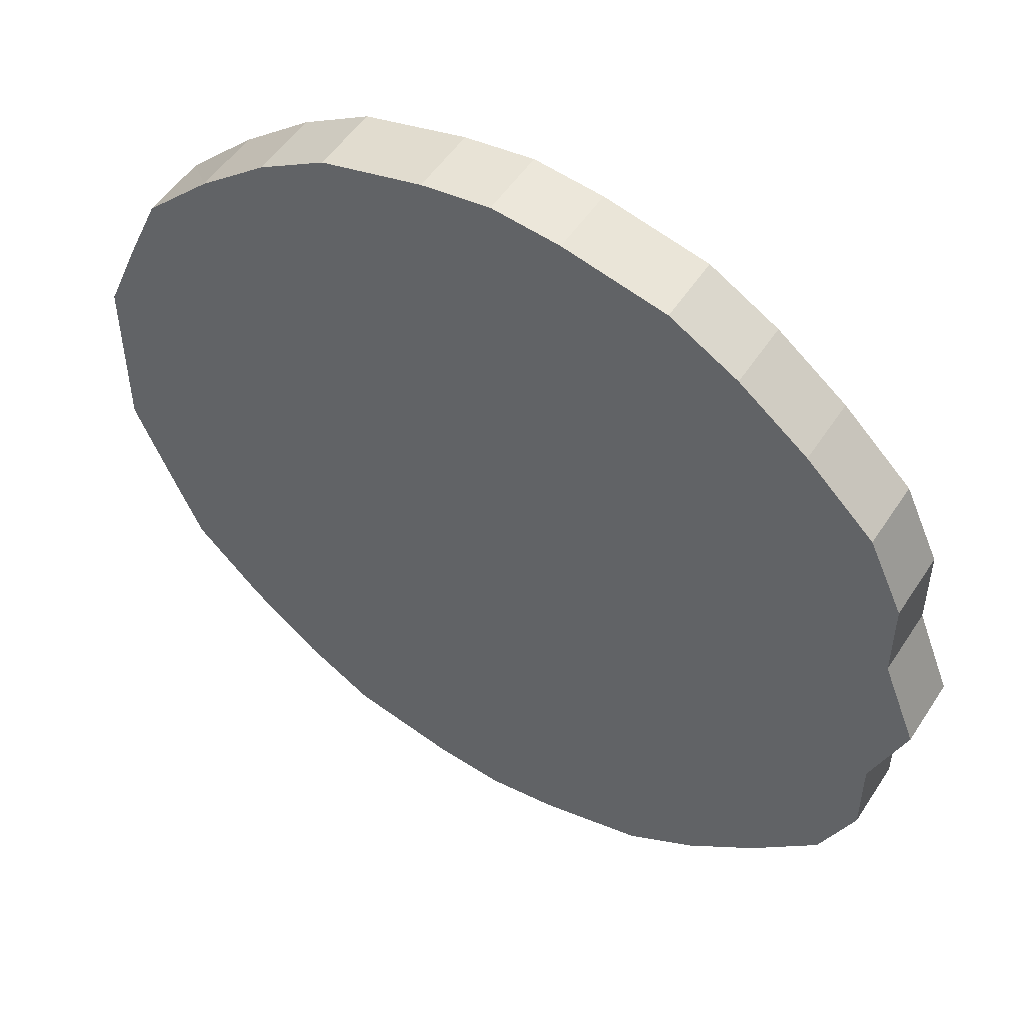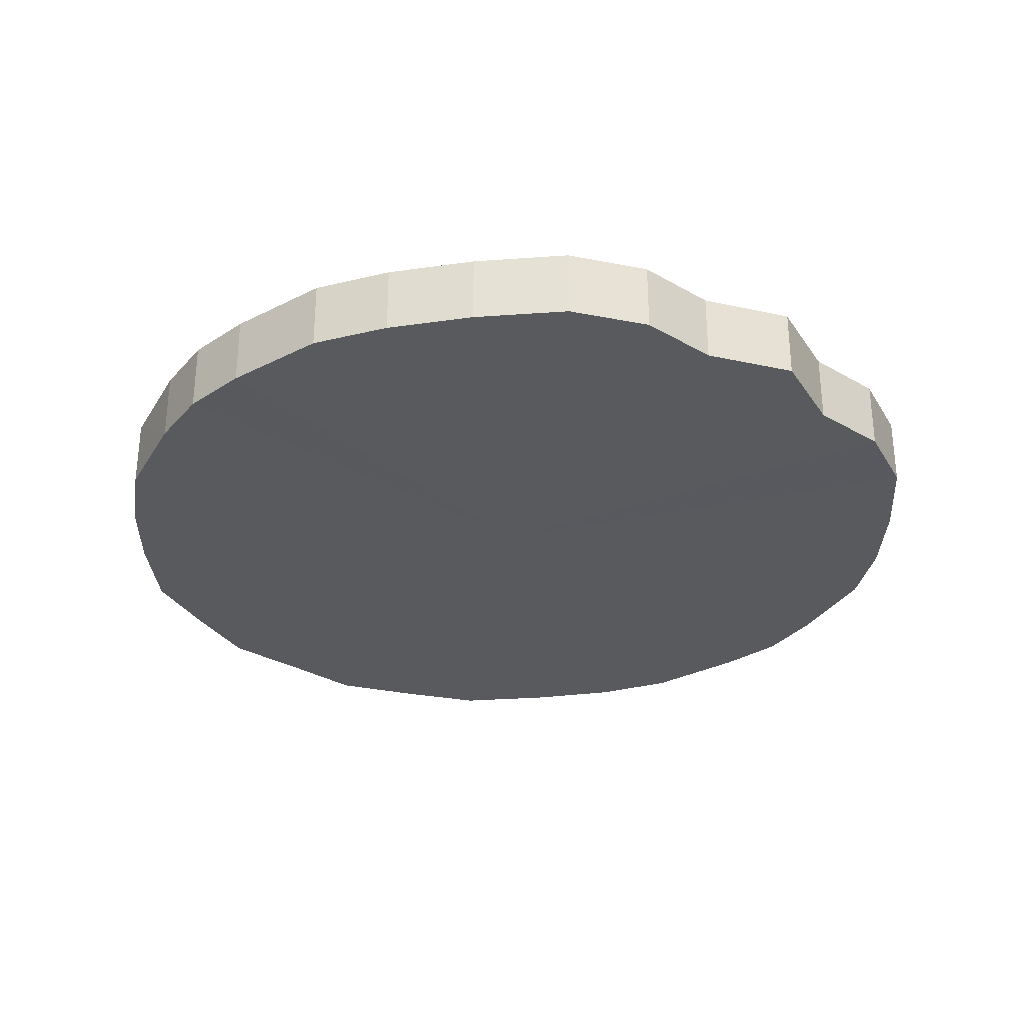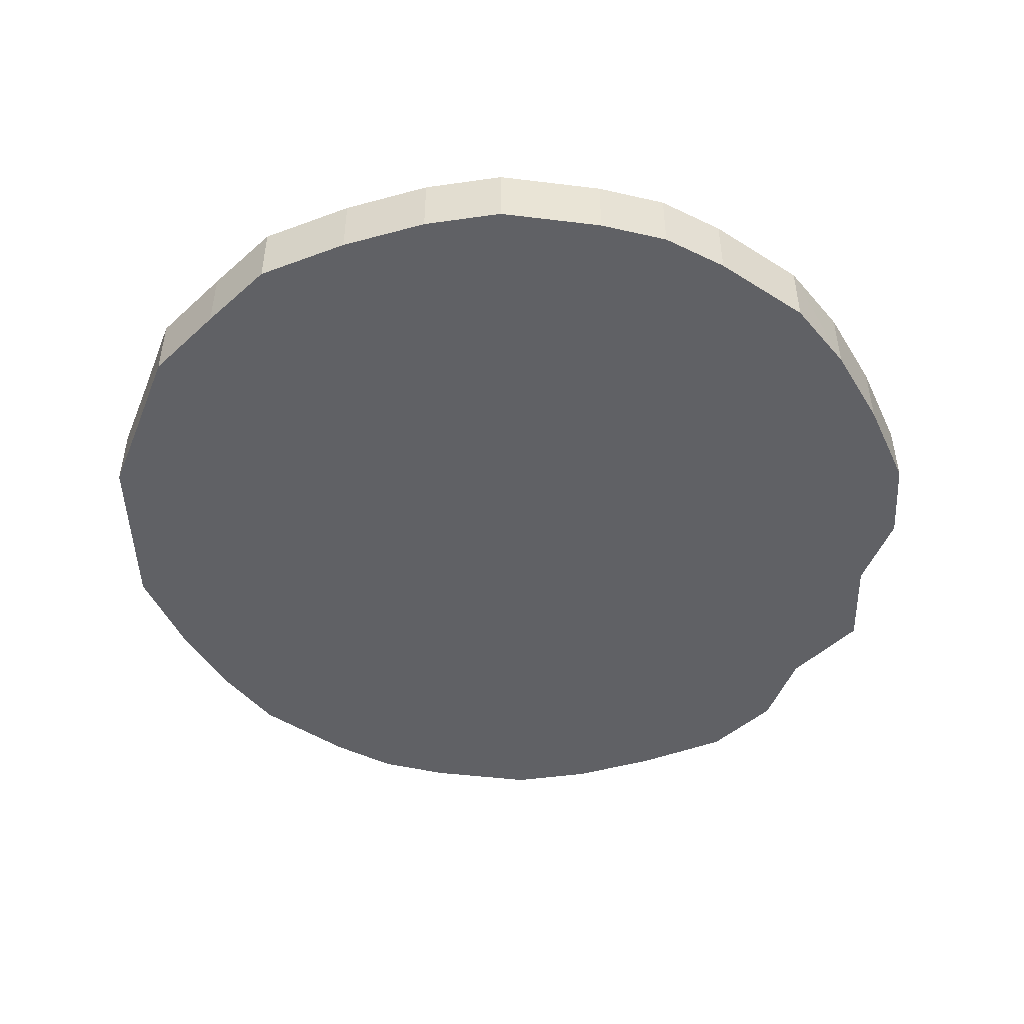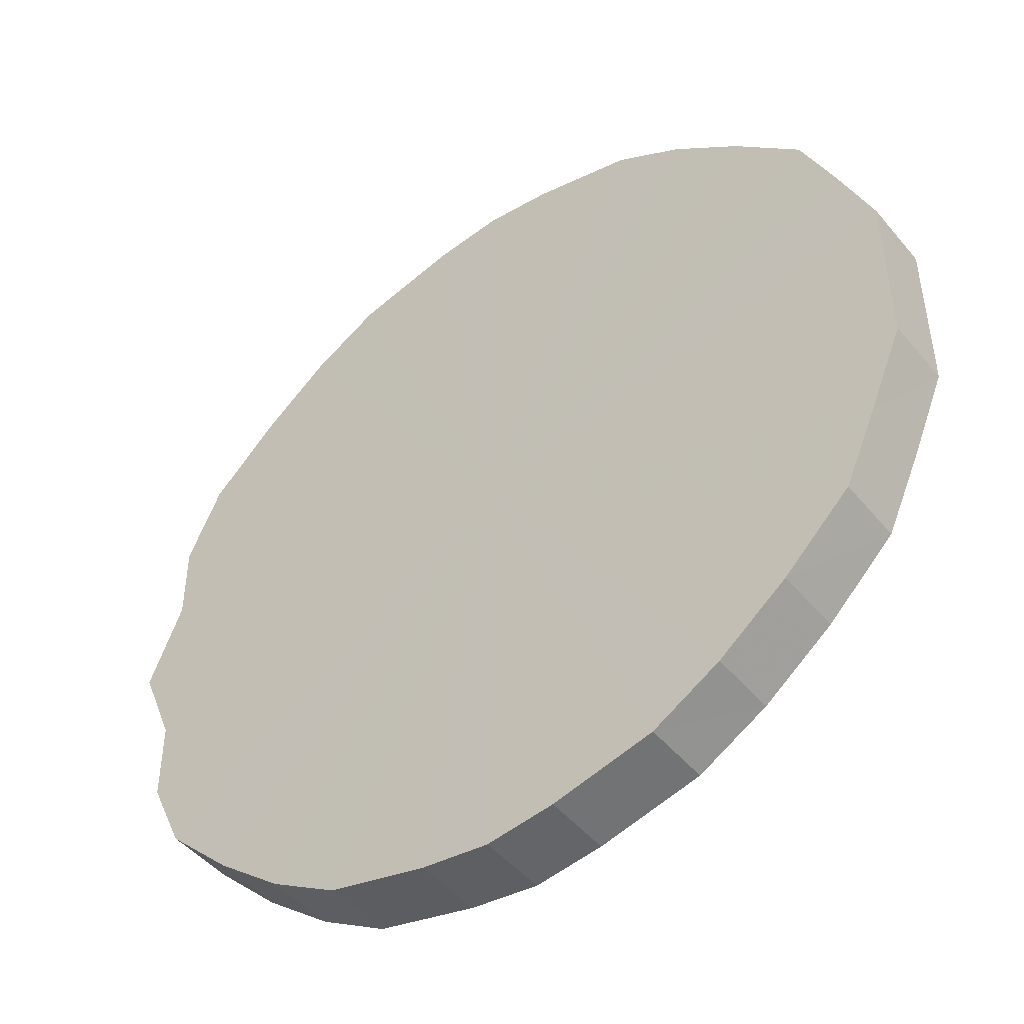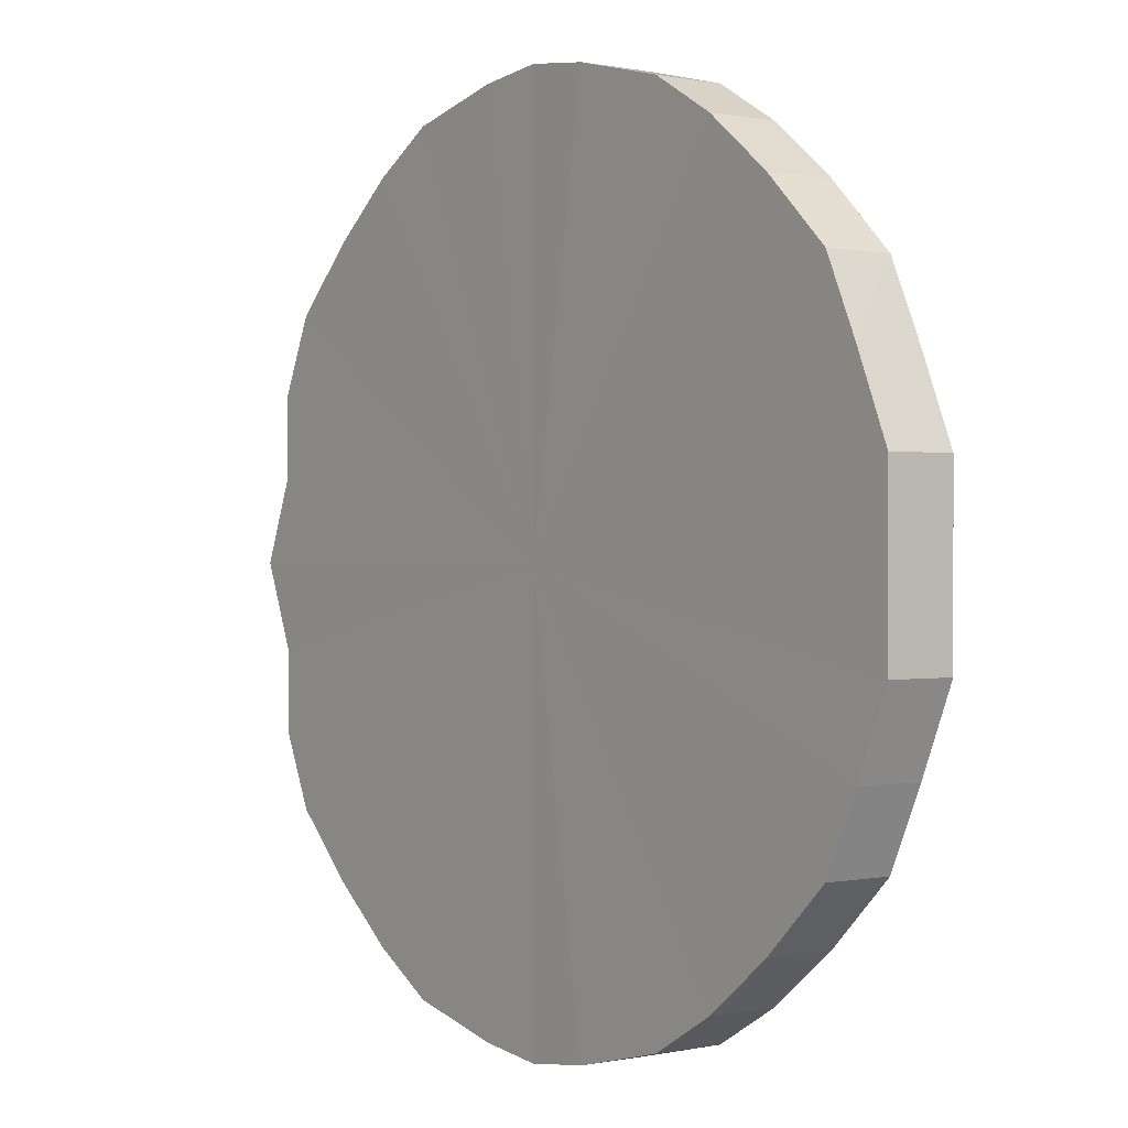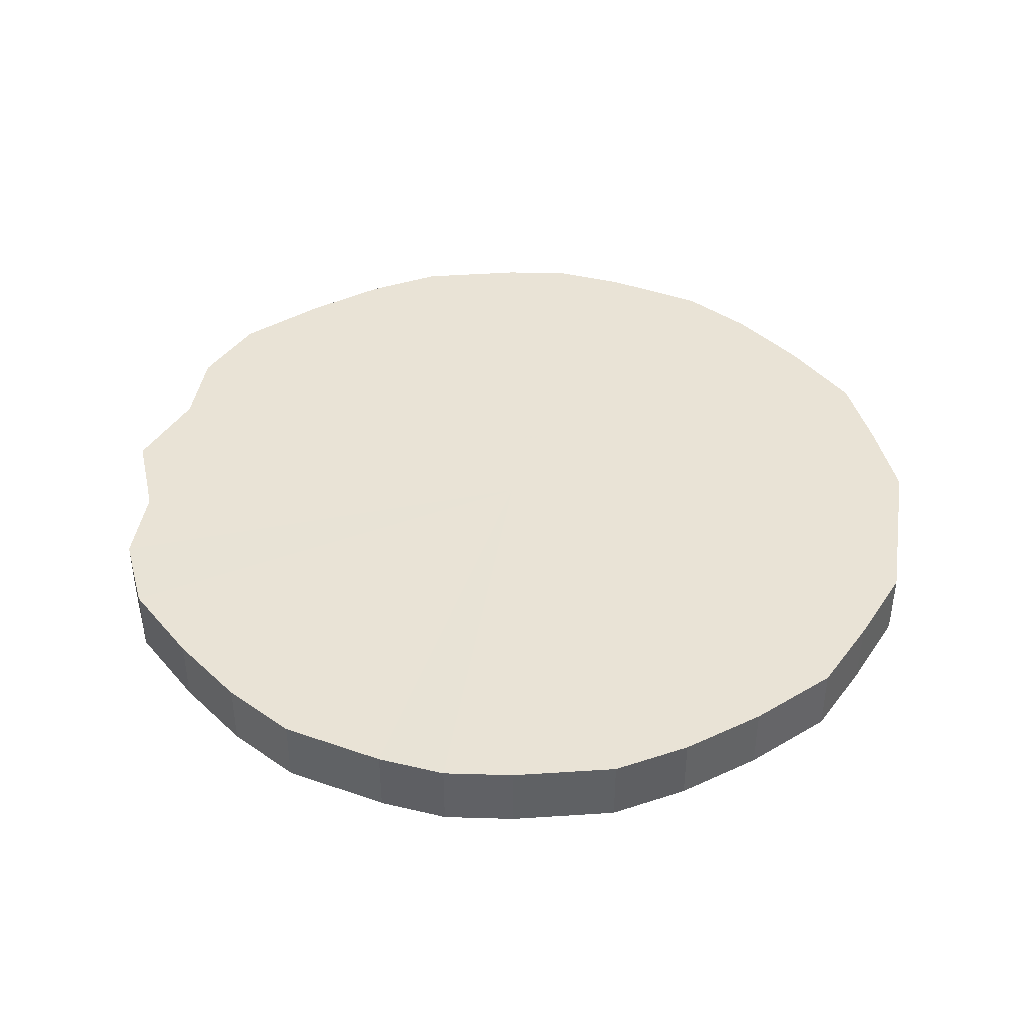
<metadata>
{"format":"obj","ext":"obj","renderer":"f3d","projection":"perspective","resolution":1024,"background":"white","views":[{"elev":51.2,"azim":31.9,"up":"+Z"},{"elev":-30.6,"azim":50.0,"up":"+Y"},{"elev":-48.3,"azim":-21.4,"up":"+Y"},{"elev":-47.0,"azim":-142.8,"up":"+Z"},{"elev":0.2,"azim":-127.0,"up":"+Z"},{"elev":42.1,"azim":-170.9,"up":"+Y"}]}
</metadata>
<code>
o 26704
v 2207 1865 13.42
v 2207 1865 13.45
v 2207 1865 13.42
v 2207 1865 13.47
v 2207 1865 13.45
v 2207 1865 13.4
v 2207 1865 13.4
v 2207 1865 13.49
v 2207 1865 13.47
v 2207 1865 13.37
v 2207 1865 13.37
v 2206 1865 13.51
v 2207 1865 13.49
v 2207 1865 13.35
v 2207 1865 13.35
v 2206 1865 13.53
v 2206 1865 13.51
v 2206 1865 13.33
v 2206 1865 13.33
v 2206 1865 13.54
v 2206 1865 13.53
v 2206 1865 13.31
v 2206 1865 13.31
v 2206 1865 13.55
v 2206 1865 13.54
v 2206 1865 13.3
v 2206 1865 13.3
v 2206 1865 13.55
v 2206 1865 13.55
v 2206 1865 13.3
v 2206 1865 13.3
v 2206 1865 13.55
v 2206 1865 13.55
v 2206 1865 13.29
v 2206 1865 13.29
v 2206 1865 13.54
v 2206 1865 13.55
v 2206 1865 13.3
v 2206 1865 13.3
v 2206 1865 13.53
v 2206 1865 13.54
v 2206 1865 13.3
v 2206 1865 13.3
v 2206 1865 13.51
v 2206 1865 13.53
v 2206 1865 13.31
v 2206 1865 13.31
v 2206 1865 13.49
v 2206 1865 13.51
v 2206 1865 13.33
v 2206 1865 13.33
v 2206 1865 13.47
v 2206 1865 13.49
v 2206 1865 13.35
v 2206 1865 13.35
v 2206 1865 13.45
v 2206 1865 13.47
v 2206 1865 13.37
v 2206 1865 13.37
v 2206 1865 13.42
v 2206 1865 13.45
v 2206 1865 13.4
v 2206 1865 13.4
v 2206 1865 13.42
v 2207 1865 13.42
v 2207 1865 13.45
v 2207 1865 13.45
v 2207 1865 13.47
v 2207 1865 13.47
v 2207 1865 13.4
v 2207 1865 13.42
v 2207 1865 13.37
v 2207 1865 13.4
v 2207 1865 13.49
v 2207 1865 13.49
v 2207 1865 13.35
v 2207 1865 13.37
v 2206 1865 13.33
v 2207 1865 13.35
v 2206 1865 13.51
v 2206 1865 13.51
v 2206 1865 13.31
v 2206 1865 13.33
v 2206 1865 13.3
v 2206 1865 13.31
v 2206 1865 13.53
v 2206 1865 13.53
v 2206 1865 13.3
v 2206 1865 13.3
v 2206 1865 13.29
v 2206 1865 13.3
v 2206 1865 13.54
v 2206 1865 13.54
v 2206 1865 13.3
v 2206 1865 13.29
v 2206 1865 13.3
v 2206 1865 13.3
v 2206 1865 13.55
v 2206 1865 13.55
v 2206 1865 13.31
v 2206 1865 13.3
v 2206 1865 13.33
v 2206 1865 13.31
v 2206 1865 13.55
v 2206 1865 13.55
v 2206 1865 13.35
v 2206 1865 13.33
v 2206 1865 13.37
v 2206 1865 13.35
v 2206 1865 13.55
v 2206 1865 13.55
v 2206 1865 13.4
v 2206 1865 13.37
v 2206 1865 13.42
v 2206 1865 13.4
v 2206 1865 13.54
v 2206 1865 13.54
v 2206 1865 13.45
v 2206 1865 13.42
v 2206 1865 13.47
v 2206 1865 13.45
v 2206 1865 13.53
v 2206 1865 13.53
v 2206 1865 13.49
v 2206 1865 13.47
v 2206 1865 13.51
v 2206 1865 13.49
v 2206 1865 13.51
v 2206 1865 13.42
v 2207 1865 13.45
v 2207 1865 13.42
v 2207 1865 13.47
v 2207 1865 13.4
v 2207 1865 13.49
v 2207 1865 13.37
v 2206 1865 13.51
v 2207 1865 13.35
v 2206 1865 13.53
v 2206 1865 13.33
v 2206 1865 13.54
v 2206 1865 13.31
v 2206 1865 13.55
v 2206 1865 13.3
v 2206 1865 13.55
v 2206 1865 13.3
v 2206 1865 13.55
v 2206 1865 13.29
v 2206 1865 13.54
v 2206 1865 13.3
v 2206 1865 13.53
v 2206 1865 13.3
v 2206 1865 13.51
v 2206 1865 13.31
v 2206 1865 13.49
v 2206 1865 13.33
v 2206 1865 13.47
v 2206 1865 13.35
v 2206 1865 13.45
v 2206 1865 13.37
v 2206 1865 13.42
v 2206 1865 13.4
v 2206 1865 13.42
v 2207 1865 13.42
v 2207 1865 13.45
v 2207 1865 13.4
v 2207 1865 13.47
v 2207 1865 13.37
v 2207 1865 13.49
v 2207 1865 13.35
v 2206 1865 13.51
v 2206 1865 13.33
v 2206 1865 13.53
v 2206 1865 13.31
v 2206 1865 13.54
v 2206 1865 13.3
v 2206 1865 13.55
v 2206 1865 13.3
v 2206 1865 13.55
v 2206 1865 13.29
v 2206 1865 13.55
v 2206 1865 13.3
v 2206 1865 13.54
v 2206 1865 13.3
v 2206 1865 13.53
v 2206 1865 13.31
v 2206 1865 13.51
v 2206 1865 13.33
v 2206 1865 13.49
v 2206 1865 13.35
v 2206 1865 13.47
v 2206 1865 13.37
v 2206 1865 13.45
v 2206 1865 13.4
v 2206 1865 13.42
f 1 2 3
f 2 4 5
f 6 1 7
f 4 8 9
f 10 6 11
f 8 12 13
f 14 10 15
f 12 16 17
f 18 14 19
f 16 20 21
f 22 18 23
f 20 24 25
f 26 22 27
f 24 28 29
f 30 26 31
f 28 32 33
f 34 30 35
f 32 36 37
f 38 34 39
f 36 40 41
f 42 38 43
f 40 44 45
f 46 42 47
f 44 48 49
f 50 46 51
f 48 52 53
f 54 50 55
f 52 56 57
f 58 54 59
f 56 60 61
f 62 58 63
f 60 62 64
f 65 66 67
f 67 68 69
f 70 71 65
f 72 73 70
f 69 74 75
f 76 77 72
f 78 79 76
f 75 80 81
f 82 83 78
f 84 85 82
f 81 86 87
f 88 89 84
f 90 91 88
f 87 92 93
f 94 95 90
f 96 97 94
f 93 98 99
f 100 101 96
f 102 103 100
f 99 104 105
f 106 107 102
f 108 109 106
f 105 110 111
f 112 113 108
f 114 115 112
f 111 116 117
f 118 119 114
f 120 121 118
f 117 122 123
f 124 125 120
f 126 127 124
f 123 128 126
f 129 130 131
f 129 132 130
f 129 131 133
f 129 134 132
f 129 133 135
f 129 136 134
f 129 135 137
f 129 138 136
f 129 137 139
f 129 140 138
f 129 139 141
f 129 142 140
f 129 141 143
f 129 144 142
f 129 143 145
f 129 146 144
f 129 145 147
f 129 148 146
f 129 147 149
f 129 150 148
f 129 149 151
f 129 152 150
f 129 151 153
f 129 154 152
f 129 153 155
f 129 156 154
f 129 155 157
f 129 158 156
f 129 157 159
f 129 160 158
f 129 159 161
f 129 161 160
f 162 163 164
f 162 165 163
f 162 164 166
f 162 167 165
f 162 166 168
f 162 169 167
f 162 168 170
f 162 171 169
f 162 170 172
f 162 173 171
f 162 172 174
f 162 175 173
f 162 174 176
f 162 177 175
f 162 176 178
f 162 179 177
f 162 178 180
f 162 181 179
f 162 180 182
f 162 183 181
f 162 182 184
f 162 185 183
f 162 184 186
f 162 187 185
f 162 186 188
f 162 189 187
f 162 188 190
f 162 191 189
f 162 190 192
f 162 193 191
f 162 192 194
f 162 194 193

</code>
